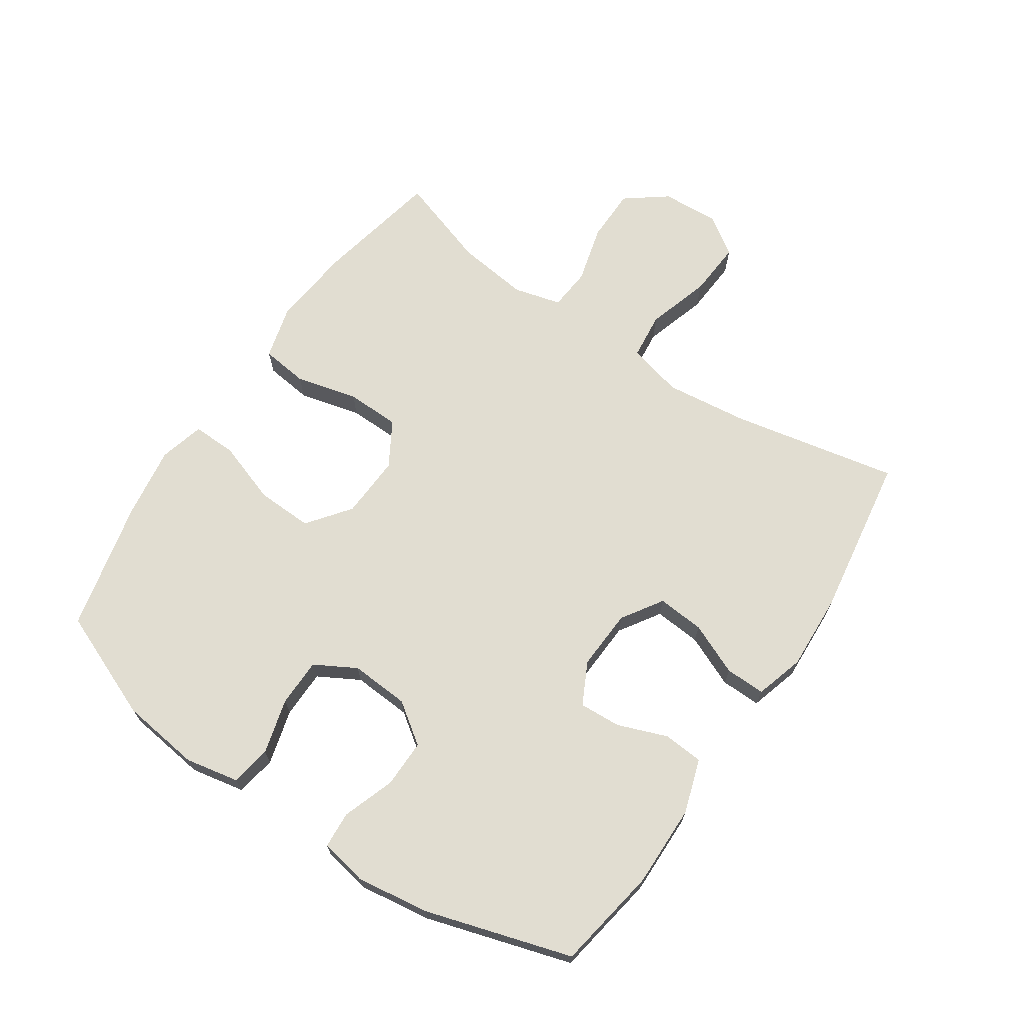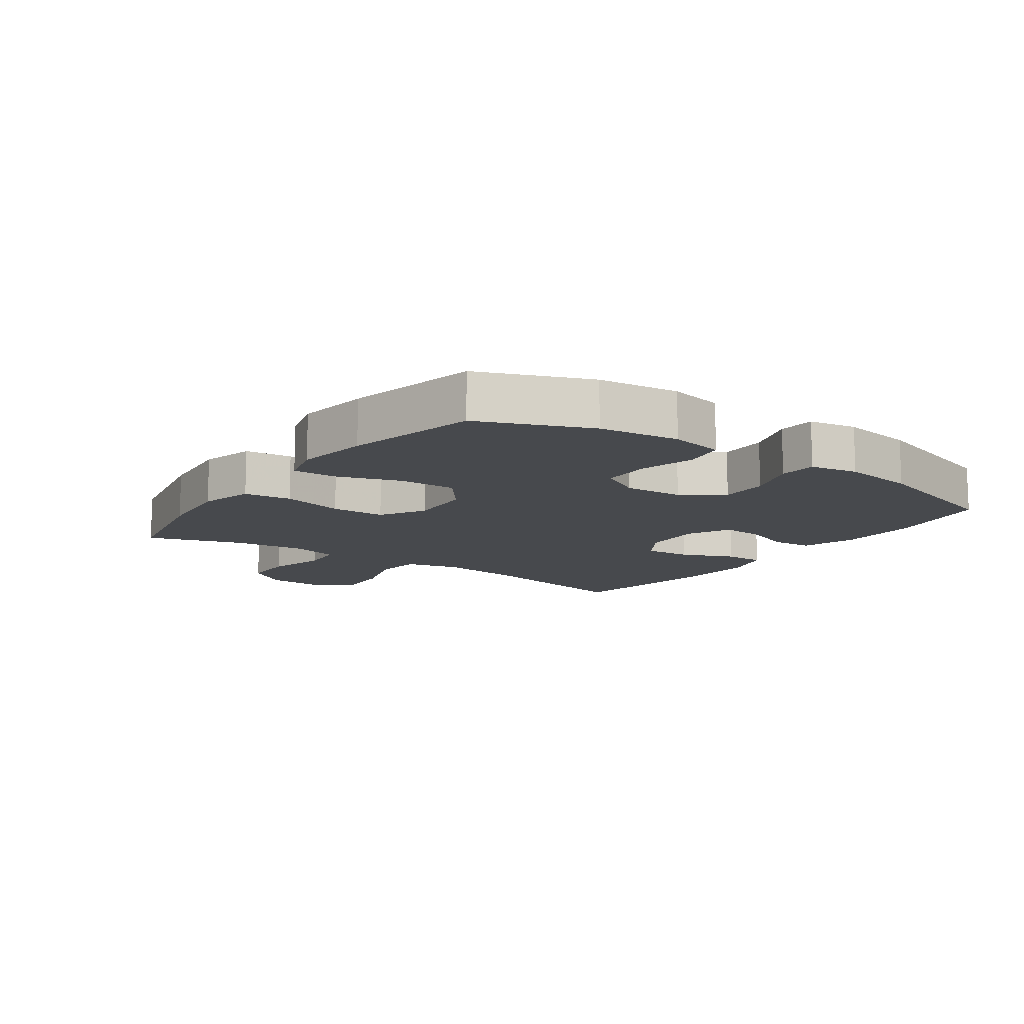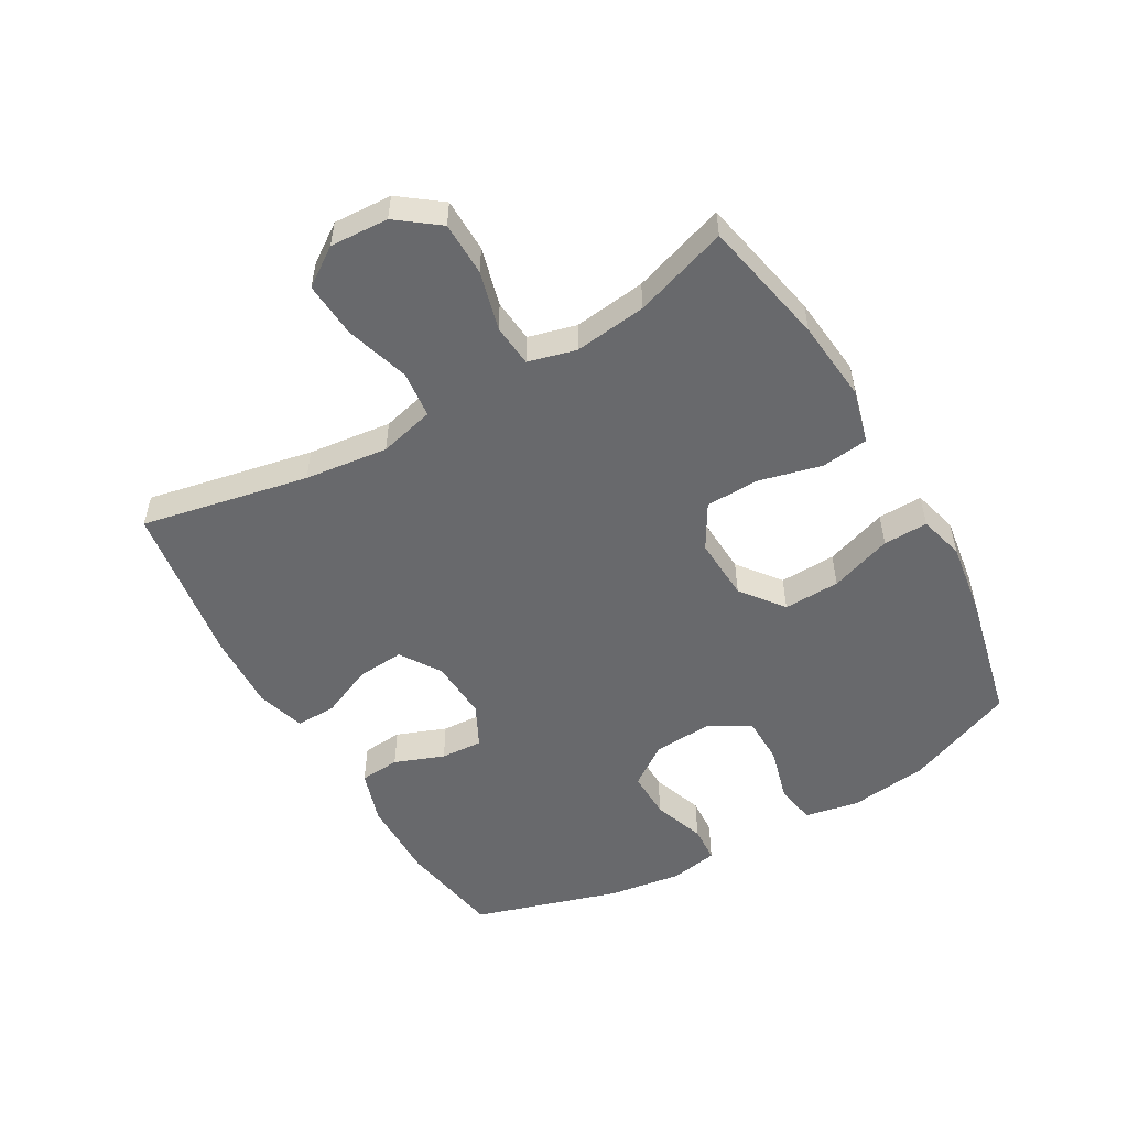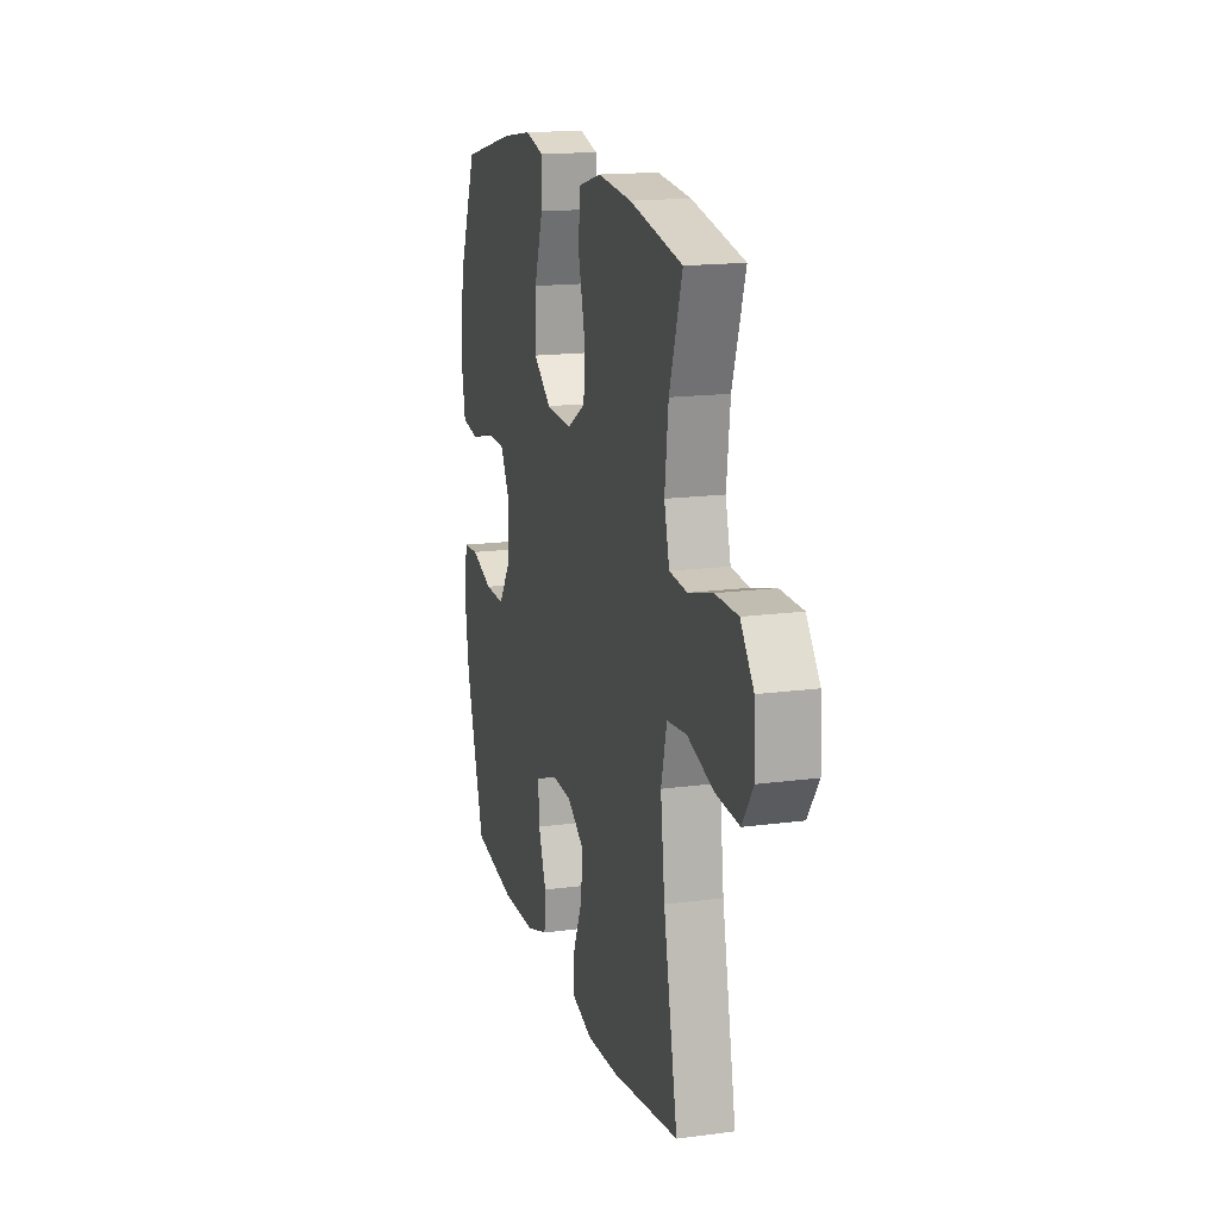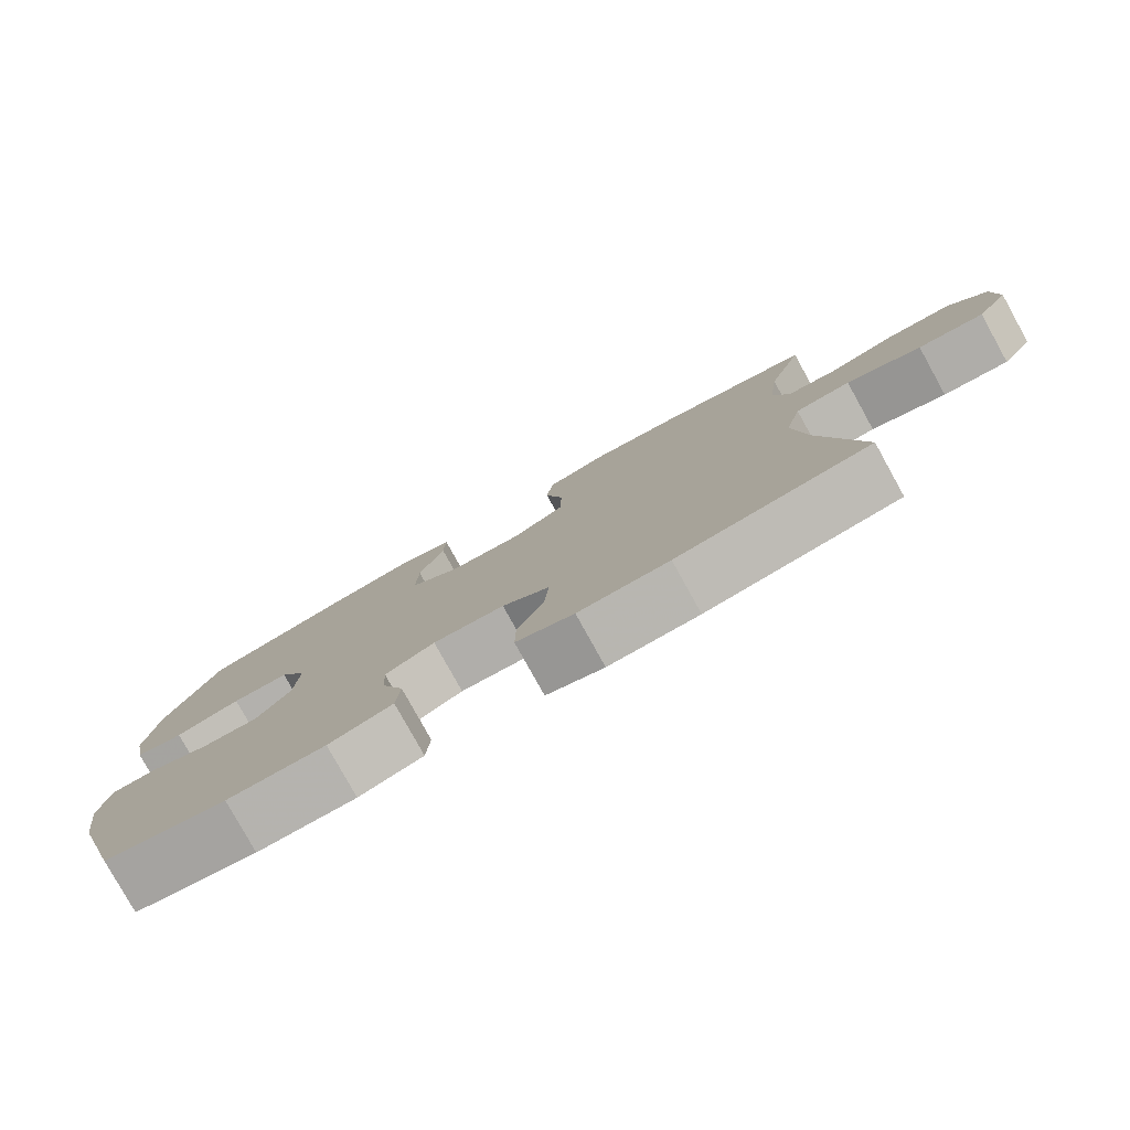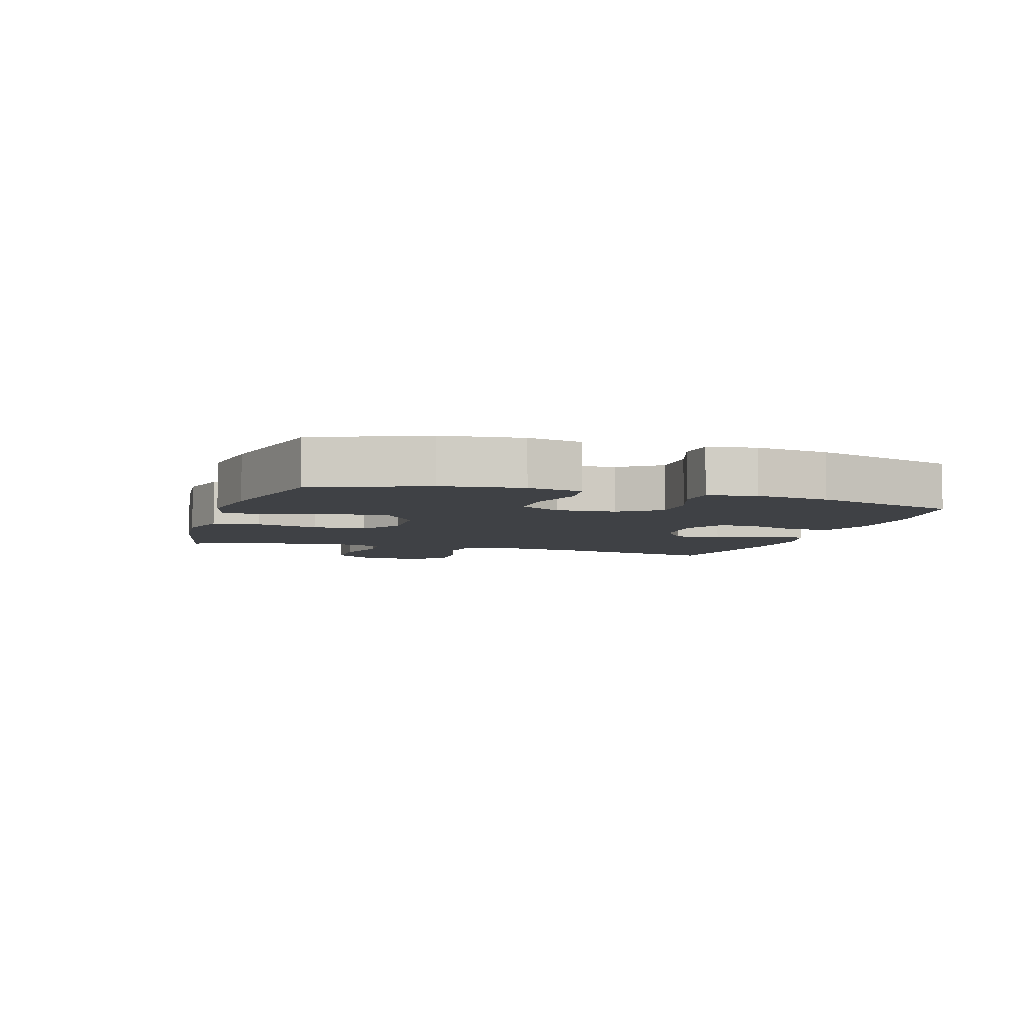
<metadata>
{"format":"obj","ext":"obj","renderer":"f3d","projection":"perspective","resolution":1024,"background":"white","views":[{"elev":68.7,"azim":124.0,"up":"+Y"},{"elev":-12.0,"azim":54.7,"up":"+Y"},{"elev":-52.8,"azim":-60.0,"up":"+Y"},{"elev":16.2,"azim":-105.4,"up":"+Z"},{"elev":-79.7,"azim":-151.0,"up":"+Z"},{"elev":-5.6,"azim":72.5,"up":"+Y"}]}
</metadata>
<code>
v 0.5 0.07 -0.5
v 0.335 0.07 -0.528
v 0.203 0.07 -0.526
v 0.117 0.07 -0.498
v 0.112 0.07 -0.434
v 0.142 0.07 -0.355
v 0.146 0.07 -0.288
v 0.079 0.07 -0.254
v -0.018 0.07 -0.259
v -0.083 0.07 -0.301
v -0.077 0.07 -0.376
v -0.041 0.07 -0.459
v -0.04 0.07 -0.523
v -0.118 0.07 -0.546
v -0.24 0.07 -0.54
v -0.5 0.07 -0.5
v -0.446 0.07 -0.234
v -0.43 0.07 -0.101
v -0.452 0.07 -0.013
v -0.527 0.07 -0.005
v -0.628 0.07 -0.036
v -0.717 0.07 -0.042
v -0.759 0.07 0.019
v -0.754 0.07 0.112
v -0.704 0.07 0.178
v -0.618 0.07 0.179
v -0.525 0.07 0.154
v -0.457 0.07 0.16
v -0.437 0.07 0.236
v -0.451 0.07 0.351
v -0.5 0.07 0.5
v -0.299 0.07 0.541
v -0.169 0.07 0.554
v -0.083 0.07 0.531
v -0.074 0.07 0.456
v -0.099 0.07 0.357
v -0.097 0.07 0.271
v -0.026 0.07 0.229
v 0.075 0.07 0.234
v 0.143 0.07 0.286
v 0.14 0.07 0.376
v 0.106 0.07 0.475
v 0.104 0.07 0.546
v 0.176 0.07 0.565
v 0.292 0.07 0.548
v 0.5 0.07 0.5
v 0.571 0.07 0.326
v 0.587 0.07 0.199
v 0.57 0.07 0.113
v 0.505 0.07 0.102
v 0.417 0.07 0.126
v 0.34 0.07 0.125
v 0.303 0.07 0.059
v 0.309 0.07 -0.035
v 0.355 0.07 -0.1
v 0.432 0.07 -0.099
v 0.515 0.07 -0.07
v 0.574 0.07 -0.074
v 0.588 0.07 -0.15
v 0.571 0.07 -0.267
v 0.5 0 -0.5
v 0.335 0 -0.528
v 0.203 0 -0.526
v 0.117 0 -0.498
v 0.112 0 -0.434
v 0.142 0 -0.355
v 0.146 0 -0.288
v 0.079 0 -0.254
v -0.018 0 -0.259
v -0.083 0 -0.301
v -0.077 0 -0.376
v -0.041 0 -0.459
v -0.04 0 -0.523
v -0.118 0 -0.546
v -0.24 0 -0.54
v -0.5 0 -0.5
v -0.446 0 -0.234
v -0.43 0 -0.101
v -0.452 0 -0.013
v -0.527 0 -0.005
v -0.628 0 -0.036
v -0.717 0 -0.042
v -0.759 0 0.019
v -0.754 0 0.112
v -0.704 0 0.178
v -0.618 0 0.179
v -0.525 0 0.154
v -0.457 0 0.16
v -0.437 0 0.236
v -0.451 0 0.351
v -0.5 0 0.5
v -0.299 0 0.541
v -0.169 0 0.554
v -0.083 0 0.531
v -0.074 0 0.456
v -0.099 0 0.357
v -0.097 0 0.271
v -0.026 0 0.229
v 0.075 0 0.234
v 0.143 0 0.286
v 0.14 0 0.376
v 0.106 0 0.475
v 0.104 0 0.546
v 0.176 0 0.565
v 0.292 0 0.548
v 0.5 0 0.5
v 0.571 0 0.326
v 0.587 0 0.199
v 0.57 0 0.113
v 0.505 0 0.102
v 0.417 0 0.126
v 0.34 0 0.125
v 0.303 0 0.059
v 0.309 0 -0.035
v 0.355 0 -0.1
v 0.432 0 -0.099
v 0.515 0 -0.07
v 0.574 0 -0.074
v 0.588 0 -0.15
v 0.571 0 -0.267
f 56 57 58 59
f 55 56 59 60
f 48 49 50 51
f 48 51 52
f 47 48 52
f 46 47 52
f 45 46 52 53
f 41 42 43 44
f 40 41 44 45
f 33 34 35 36
f 33 36 37
f 30 31 32 33
f 29 30 33 37
f 28 29 37 38
f 24 25 26 27
f 24 27 28
f 20 21 22 23
f 20 23 24 28
f 14 15 16 17
f 14 17 18
f 11 12 13 14
f 10 11 14 18
f 9 10 18 19
f 3 4 5 6
f 3 6 7
f 2 3 7
f 55 60 1 2
f 54 55 2 7
f 53 54 7 8
f 40 45 53 8
f 39 40 8 9
f 38 39 9 19
f 19 20 28 38
f 119 118 117 116
f 120 119 116 115
f 111 110 109 108
f 112 111 108
f 112 108 107
f 112 107 106
f 113 112 106 105
f 104 103 102 101
f 105 104 101 100
f 96 95 94 93
f 97 96 93
f 93 92 91 90
f 97 93 90 89
f 98 97 89 88
f 87 86 85 84
f 88 87 84
f 83 82 81 80
f 88 84 83 80
f 77 76 75 74
f 78 77 74
f 74 73 72 71
f 78 74 71 70
f 79 78 70 69
f 66 65 64 63
f 67 66 63
f 67 63 62
f 62 61 120 115
f 67 62 115 114
f 68 67 114 113
f 68 113 105 100
f 69 68 100 99
f 79 69 99 98
f 98 88 80 79
f 1 61 62 2
f 2 62 63 3
f 3 63 64 4
f 4 64 65 5
f 5 65 66 6
f 6 66 67 7
f 7 67 68 8
f 8 68 69 9
f 9 69 70 10
f 10 70 71 11
f 11 71 72 12
f 12 72 73 13
f 13 73 74 14
f 14 74 75 15
f 15 75 76 16
f 16 76 77 17
f 17 77 78 18
f 18 78 79 19
f 19 79 80 20
f 20 80 81 21
f 21 81 82 22
f 22 82 83 23
f 23 83 84 24
f 24 84 85 25
f 25 85 86 26
f 26 86 87 27
f 27 87 88 28
f 28 88 89 29
f 29 89 90 30
f 30 90 91 31
f 31 91 92 32
f 32 92 93 33
f 33 93 94 34
f 34 94 95 35
f 35 95 96 36
f 36 96 97 37
f 37 97 98 38
f 38 98 99 39
f 39 99 100 40
f 40 100 101 41
f 41 101 102 42
f 42 102 103 43
f 43 103 104 44
f 44 104 105 45
f 45 105 106 46
f 46 106 107 47
f 47 107 108 48
f 48 108 109 49
f 49 109 110 50
f 50 110 111 51
f 51 111 112 52
f 52 112 113 53
f 53 113 114 54
f 54 114 115 55
f 55 115 116 56
f 56 116 117 57
f 57 117 118 58
f 58 118 119 59
f 59 119 120 60
f 60 120 61 1

</code>
